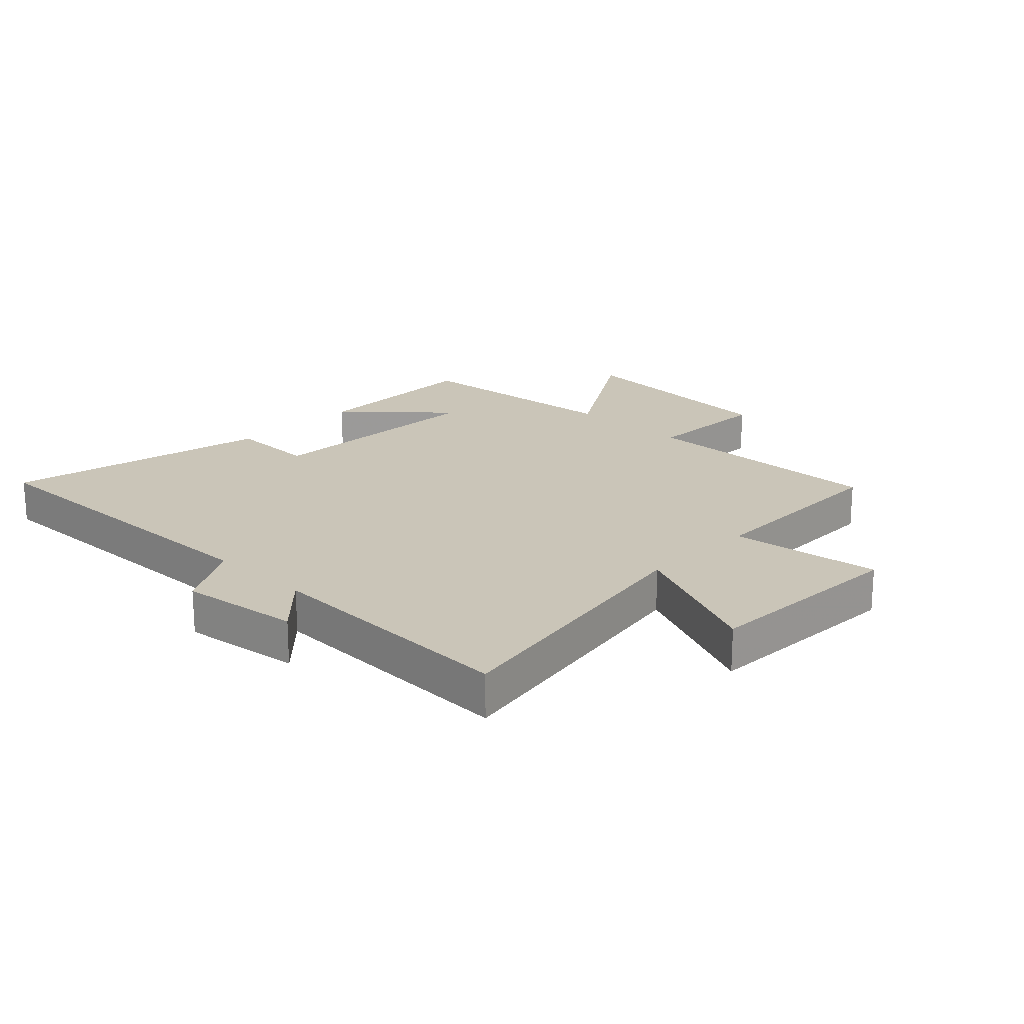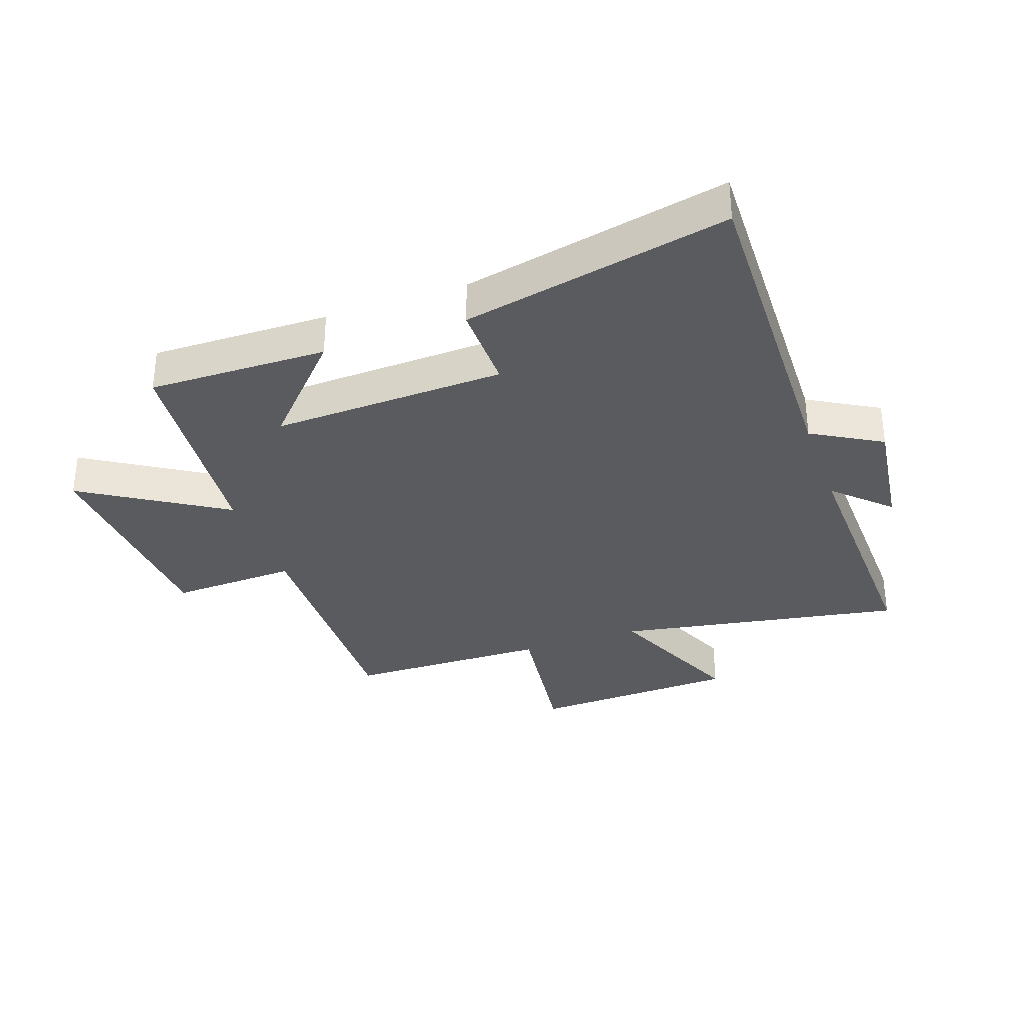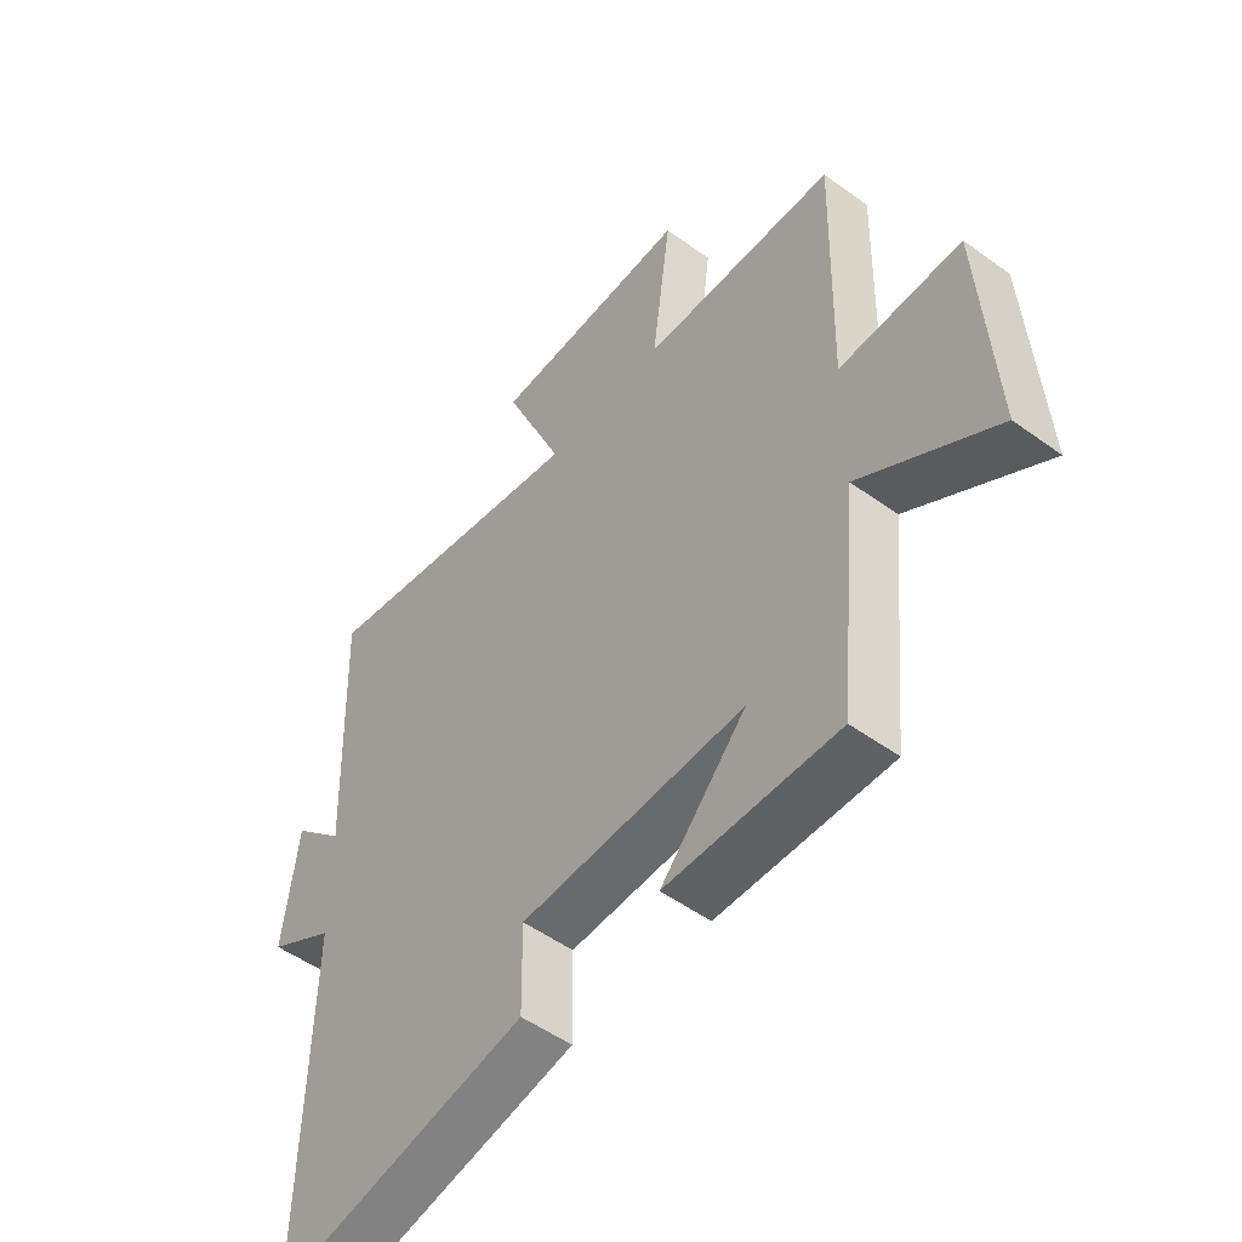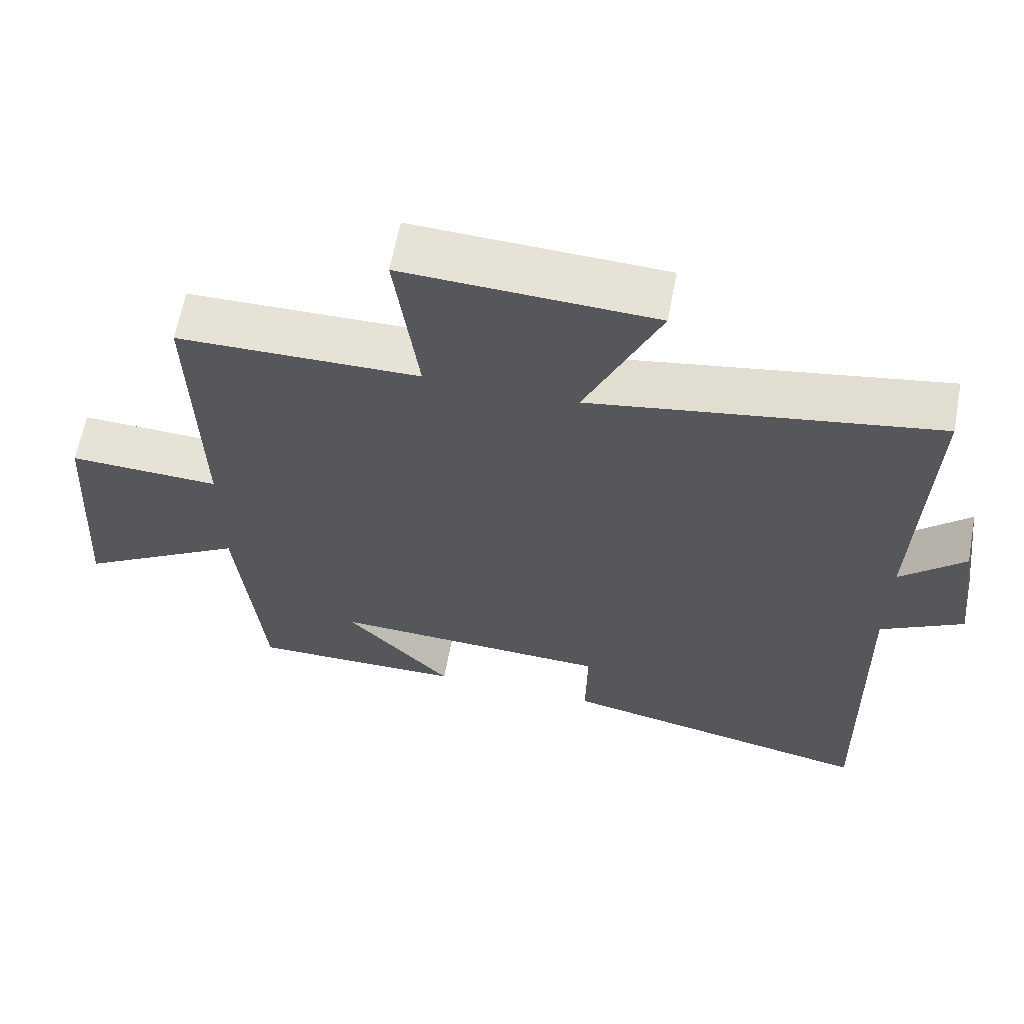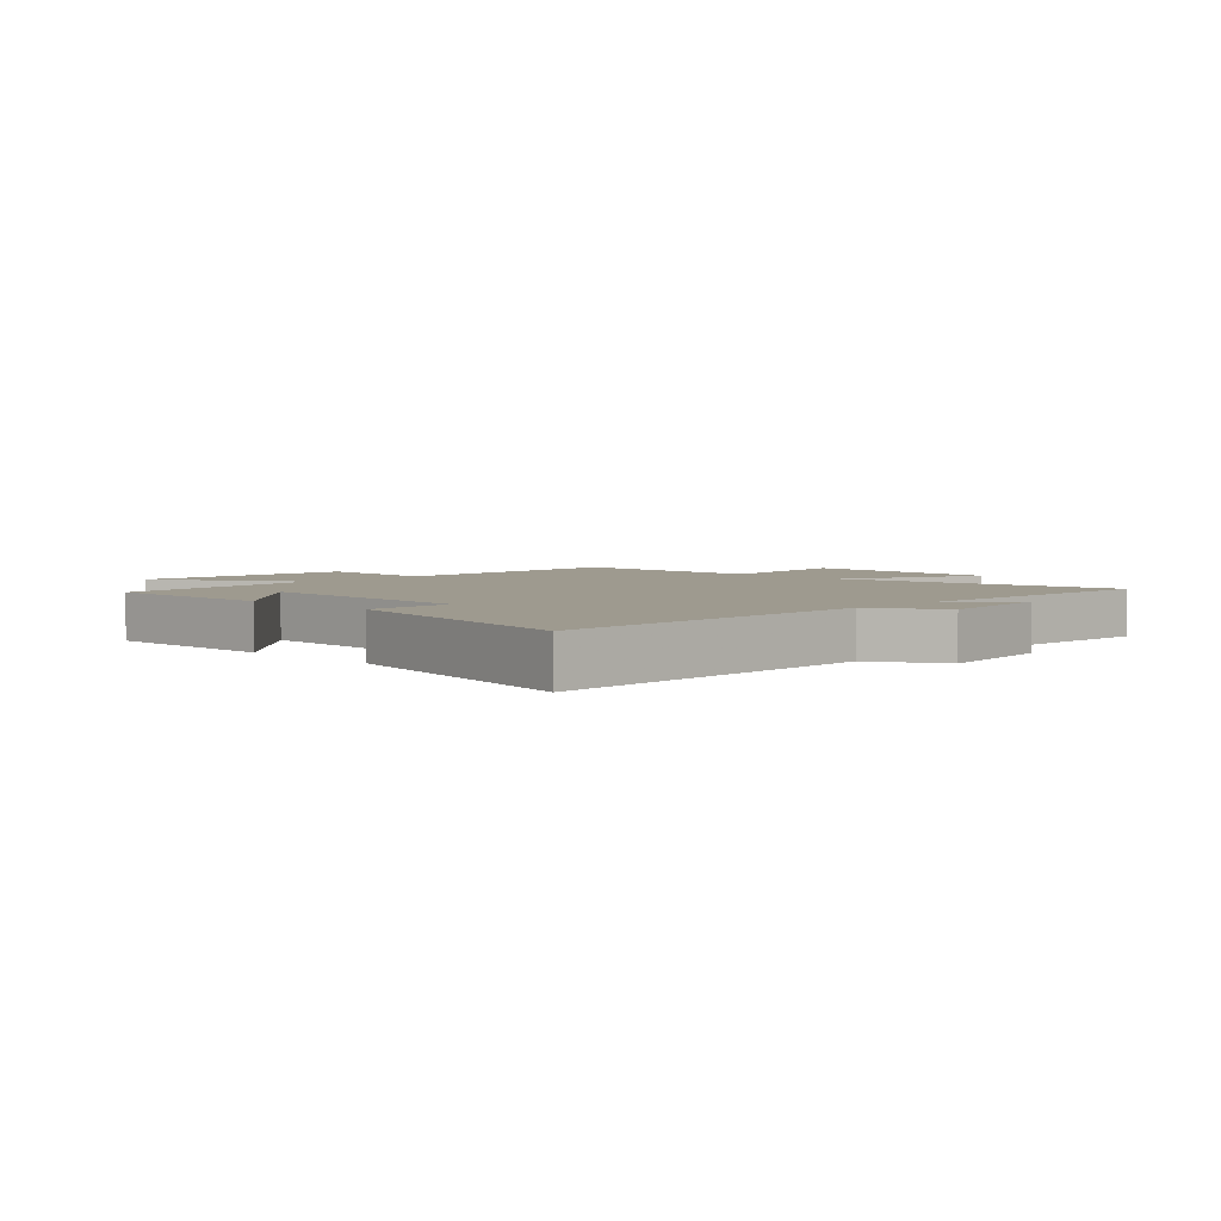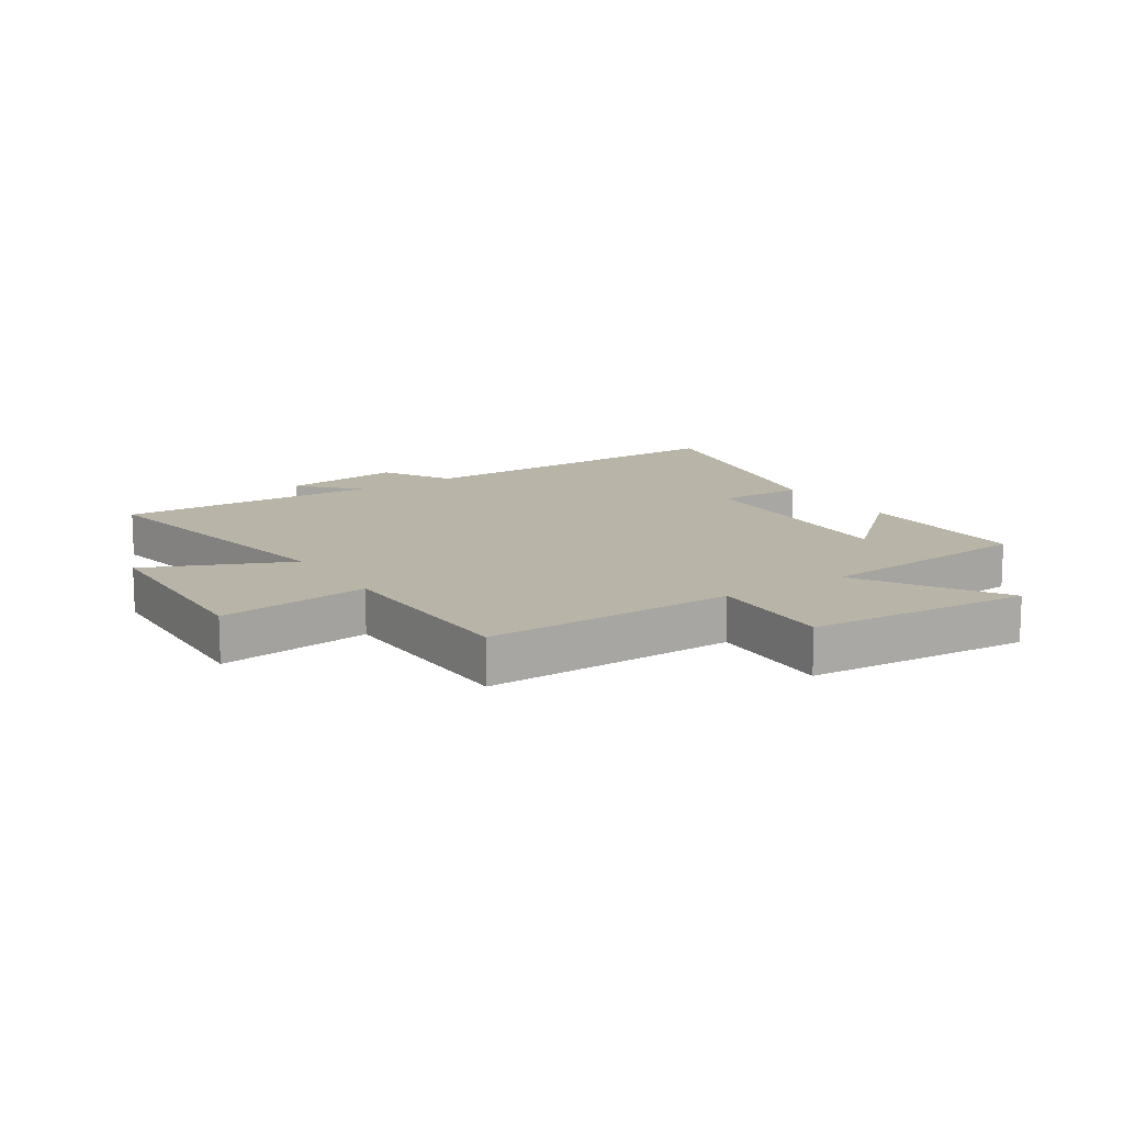
<metadata>
{"format":"obj","ext":"obj","renderer":"f3d","projection":"perspective","resolution":1024,"background":"white","views":[{"elev":20.3,"azim":-45.8,"up":"+Y"},{"elev":-33.3,"azim":-160.6,"up":"+Y"},{"elev":-51.2,"azim":51.7,"up":"+Z"},{"elev":63.2,"azim":-169.3,"up":"+Z"},{"elev":3.8,"azim":-135.3,"up":"+Y"},{"elev":13.1,"azim":57.1,"up":"+Y"}]}
</metadata>
<code>
v -0.513 0.07 -0.592
v -0.5 0.07 -0.031
v -0.615 0.07 0.035
v -0.589 0.07 0.235
v -0.5 0.07 0.149
v -0.514 0.07 0.584
v -0.037 0.07 0.5
v -0.14 0.07 0.737
v 0.206 0.07 0.751
v 0.173 0.07 0.5
v 0.509 0.07 0.494
v 0.5 0.07 0.077
v 0.71 0.07 0.085
v 0.734 0.07 -0.285
v 0.5 0.07 -0.139
v 0.465 0.07 -0.505
v 0.168 0.07 -0.5
v 0.316 0.07 -0.34
v -0.072 0.07 -0.354
v -0.07 0.07 -0.5
v -0.513 0 -0.592
v -0.5 0 -0.031
v -0.615 0 0.035
v -0.589 0 0.235
v -0.5 0 0.149
v -0.514 0 0.584
v -0.037 0 0.5
v -0.14 0 0.737
v 0.206 0 0.751
v 0.173 0 0.5
v 0.509 0 0.494
v 0.5 0 0.077
v 0.71 0 0.085
v 0.734 0 -0.285
v 0.5 0 -0.139
v 0.465 0 -0.505
v 0.168 0 -0.5
v 0.316 0 -0.34
v -0.072 0 -0.354
v -0.07 0 -0.5
f 19 20 1 2
f 18 19 2
f 16 17 18
f 15 16 18
f 15 18 2 3
f 12 13 14 15
f 12 15 3
f 10 11 12 3
f 7 8 9 10
f 7 10 3
f 5 6 7
f 5 7 3
f 3 4 5
f 22 21 40 39
f 22 39 38
f 38 37 36
f 38 36 35
f 23 22 38 35
f 35 34 33 32
f 23 35 32
f 23 32 31 30
f 30 29 28 27
f 23 30 27
f 27 26 25
f 23 27 25
f 25 24 23
f 1 21 22 2
f 2 22 23 3
f 3 23 24 4
f 4 24 25 5
f 5 25 26 6
f 6 26 27 7
f 7 27 28 8
f 8 28 29 9
f 9 29 30 10
f 10 30 31 11
f 11 31 32 12
f 12 32 33 13
f 13 33 34 14
f 14 34 35 15
f 15 35 36 16
f 16 36 37 17
f 17 37 38 18
f 18 38 39 19
f 19 39 40 20
f 20 40 21 1

</code>
